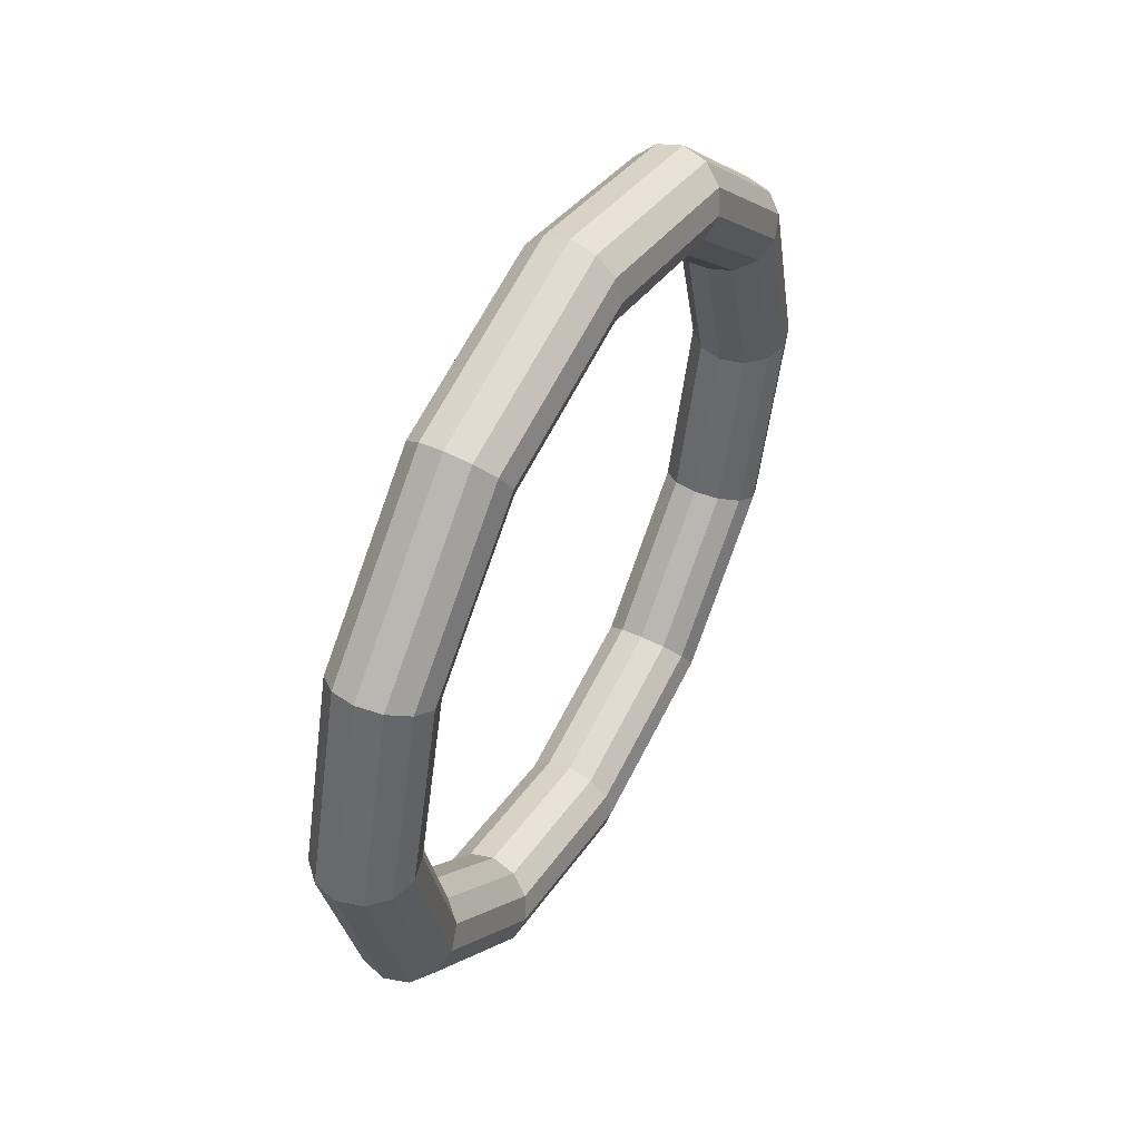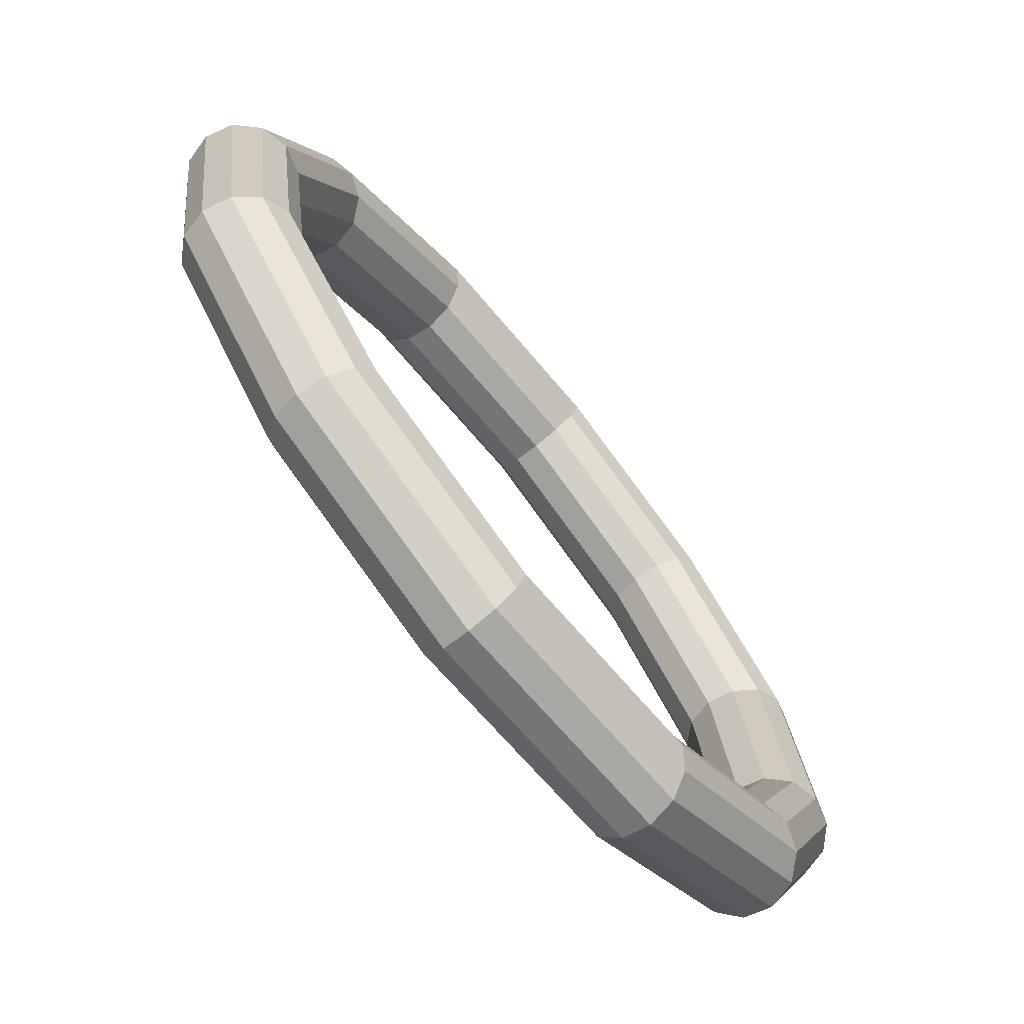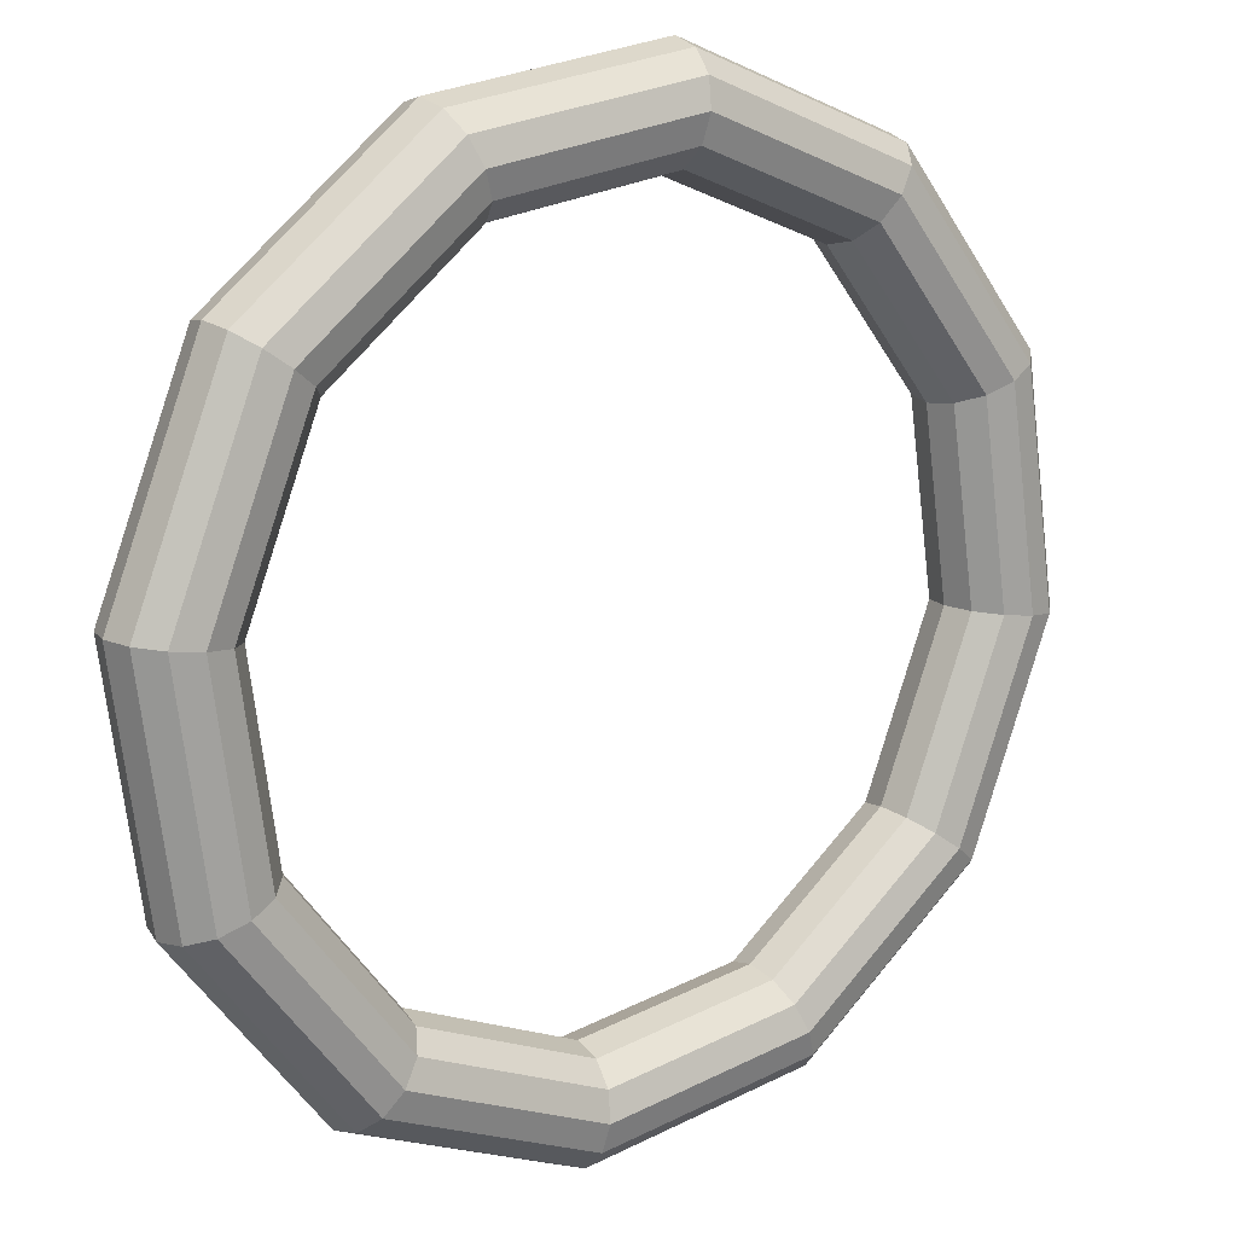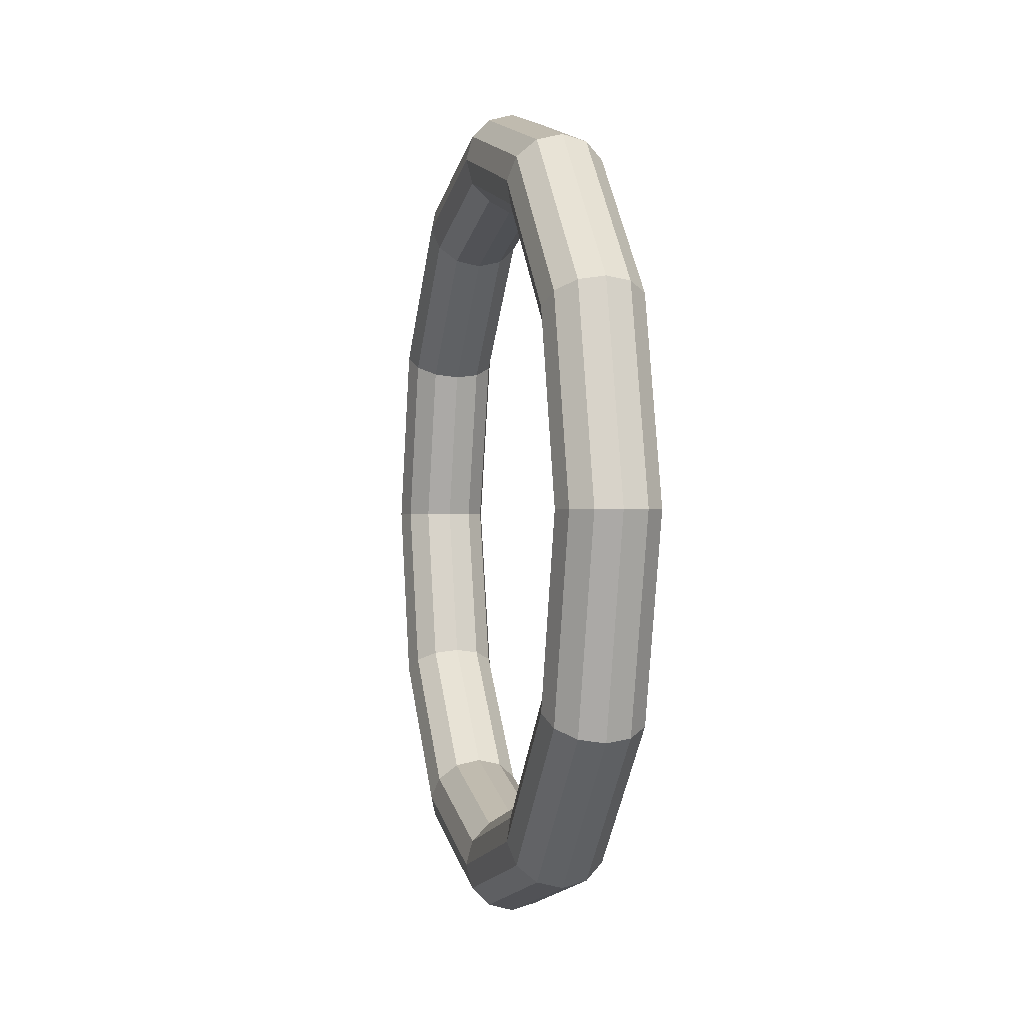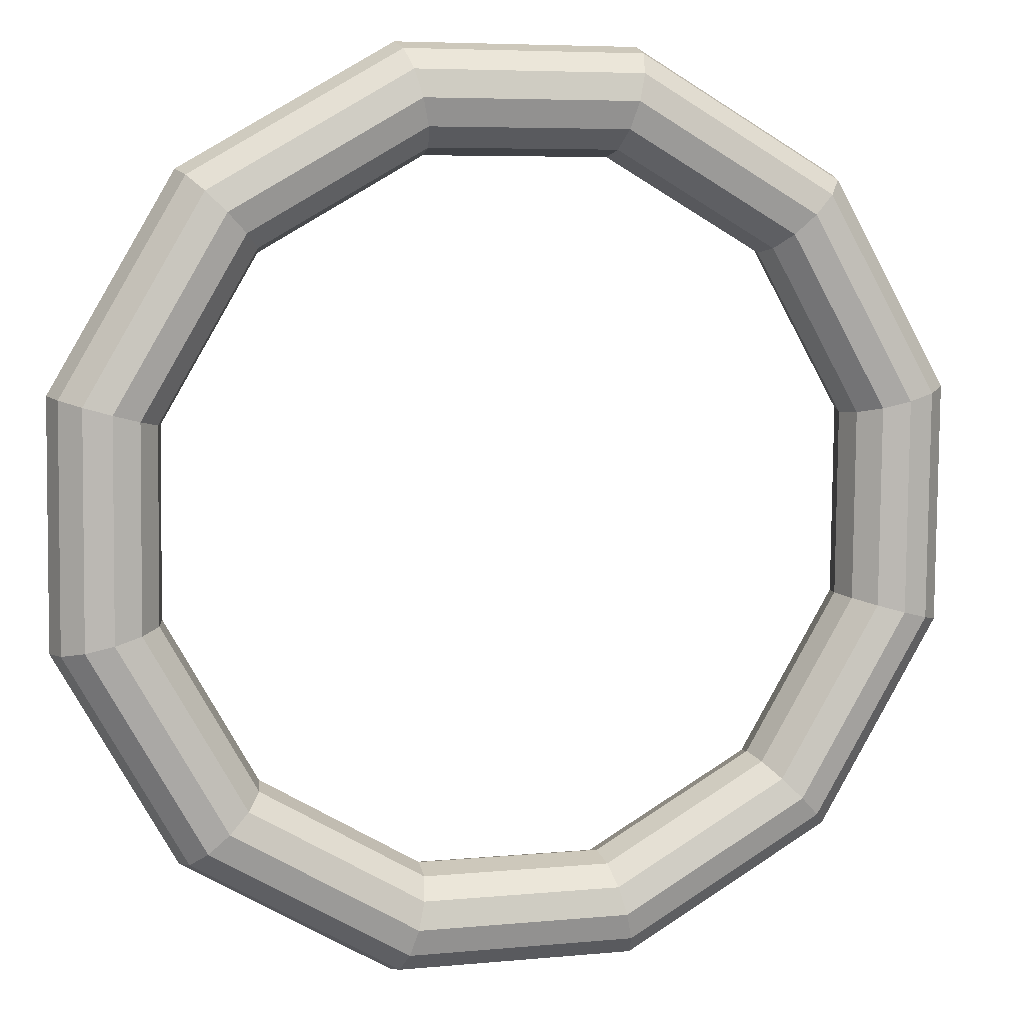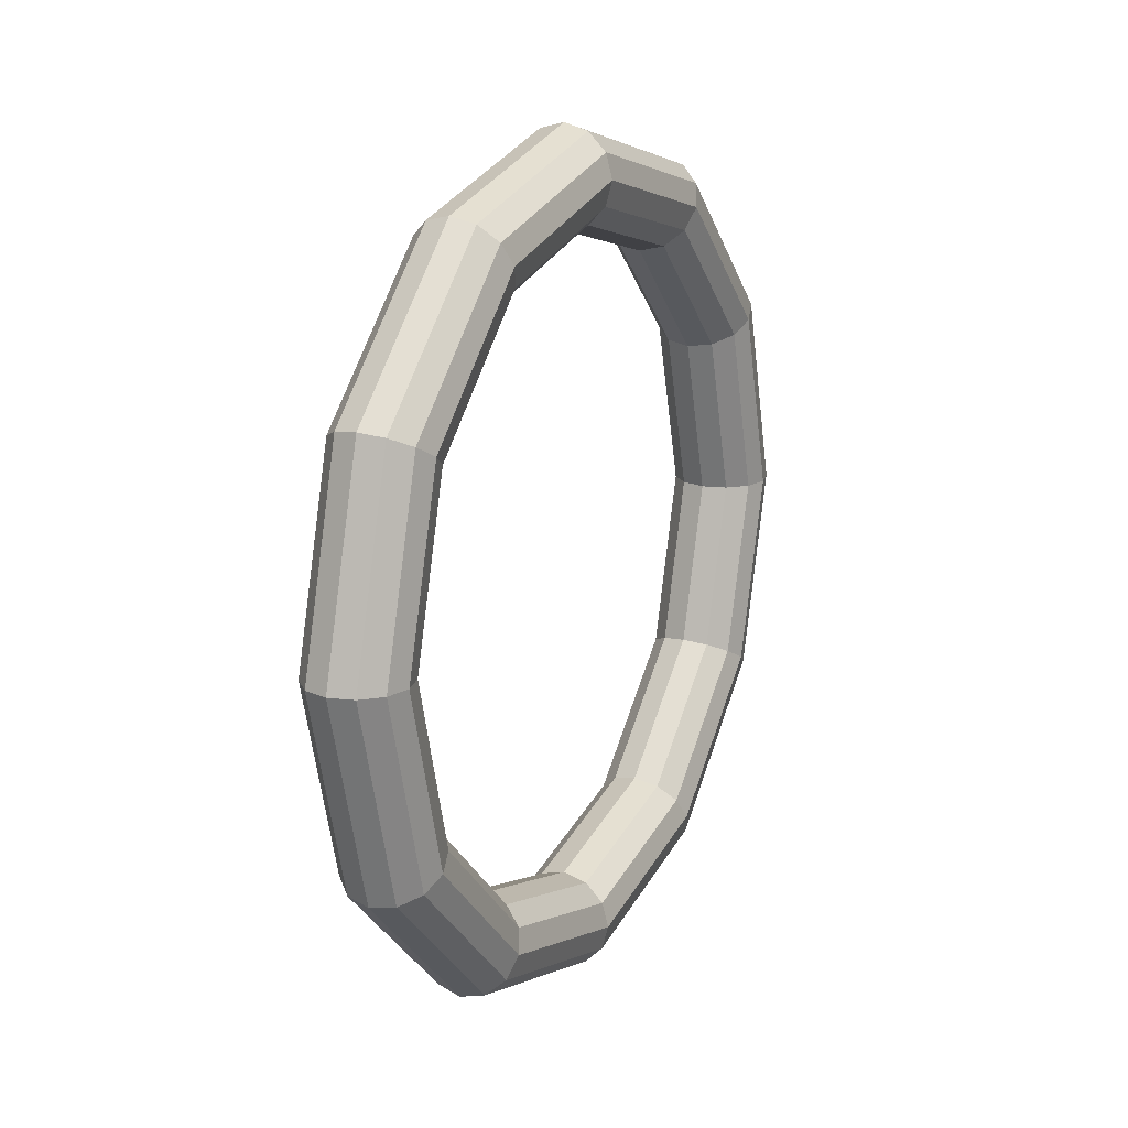
<metadata>
{"format":"obj","ext":"obj","renderer":"f3d","projection":"perspective","resolution":1024,"background":"white","views":[{"elev":49.8,"azim":67.5,"up":"+Y"},{"elev":11.9,"azim":-175.7,"up":"+Z"},{"elev":-37.1,"azim":40.1,"up":"+Z"},{"elev":-0.4,"azim":-154.4,"up":"+Y"},{"elev":48.8,"azim":-112.2,"up":"+Z"},{"elev":17.0,"azim":66.5,"up":"+Y"}]}
</metadata>
<code>
o Torus.008
v -0.7202 0.001307 3.509
v -0.7055 0.001307 3.502
v -0.6895 0.001307 3.504
v -0.6764 0.001307 3.513
v -0.6699 0.001307 3.528
v -0.6715 0.001307 3.544
v -0.681 0.001307 3.557
v -0.6957 0.001307 3.563
v -0.7117 0.001307 3.562
v -0.7247 0.001307 3.552
v -0.7313 0.001307 3.538
v -0.7296 0.001307 3.522
v -0.6979 0.1334 3.536
v -0.6835 0.1314 3.529
v -0.6685 0.1257 3.53
v -0.6568 0.1179 3.537
v -0.6515 0.1101 3.551
v -0.6542 0.1044 3.565
v -0.664 0.1023 3.578
v -0.6783 0.1044 3.585
v -0.6933 0.1101 3.584
v -0.7051 0.1179 3.577
v -0.7103 0.1257 3.564
v -0.7077 0.1314 3.549
v -0.637 0.2302 3.611
v -0.6236 0.2266 3.603
v -0.6111 0.2167 3.6
v -0.603 0.2032 3.604
v -0.6014 0.1898 3.612
v -0.6066 0.1799 3.624
v -0.6174 0.1763 3.635
v -0.6308 0.1799 3.644
v -0.6432 0.1898 3.646
v -0.6513 0.2032 3.643
v -0.653 0.2167 3.634
v -0.6477 0.2266 3.623
v -0.5537 0.2656 3.714
v -0.5417 0.2614 3.704
v -0.5328 0.25 3.697
v -0.5296 0.2345 3.694
v -0.5328 0.2189 3.697
v -0.5417 0.2076 3.704
v -0.5537 0.2034 3.714
v -0.5658 0.2076 3.724
v -0.5747 0.2189 3.731
v -0.5779 0.2345 3.733
v -0.5747 0.25 3.731
v -0.5658 0.2614 3.724
v -0.4705 0.2302 3.817
v -0.4598 0.2266 3.805
v -0.4545 0.2167 3.794
v -0.4562 0.2032 3.785
v -0.4643 0.1898 3.781
v -0.4767 0.1799 3.784
v -0.4901 0.1763 3.792
v -0.5009 0.1799 3.804
v -0.5061 0.1898 3.815
v -0.5045 0.2032 3.824
v -0.4964 0.2167 3.827
v -0.4839 0.2266 3.825
v -0.4096 0.1334 3.892
v -0.3998 0.1314 3.879
v -0.3972 0.1257 3.864
v -0.4024 0.1179 3.851
v -0.4141 0.1101 3.843
v -0.4292 0.1044 3.843
v -0.4435 0.1023 3.85
v -0.4533 0.1044 3.862
v -0.456 0.1101 3.877
v -0.4507 0.1179 3.89
v -0.439 0.1257 3.898
v -0.424 0.1314 3.899
v -0.3873 0.001307 3.919
v -0.3779 0.001307 3.906
v -0.3762 0.001307 3.89
v -0.3828 0.001307 3.875
v -0.3958 0.001307 3.866
v -0.4118 0.001307 3.864
v -0.4265 0.001307 3.871
v -0.4359 0.001307 3.884
v -0.4376 0.001307 3.9
v -0.4311 0.001307 3.915
v -0.418 0.001307 3.924
v -0.402 0.001307 3.926
v -0.4096 -0.1308 3.892
v -0.3998 -0.1287 3.879
v -0.3972 -0.1231 3.864
v -0.4024 -0.1153 3.851
v -0.4141 -0.1075 3.843
v -0.4292 -0.1018 3.843
v -0.4435 -0.09973 3.85
v -0.4533 -0.1018 3.862
v -0.456 -0.1075 3.877
v -0.4507 -0.1153 3.89
v -0.439 -0.1231 3.898
v -0.424 -0.1287 3.899
v -0.4705 -0.2275 3.817
v -0.4598 -0.2239 3.805
v -0.4545 -0.2141 3.794
v -0.4562 -0.2006 3.785
v -0.4643 -0.1872 3.781
v -0.4767 -0.1773 3.784
v -0.4901 -0.1737 3.792
v -0.5009 -0.1773 3.804
v -0.5061 -0.1872 3.815
v -0.5045 -0.2006 3.824
v -0.4964 -0.2141 3.827
v -0.4839 -0.2239 3.825
v -0.5537 -0.263 3.714
v -0.5417 -0.2588 3.704
v -0.5328 -0.2474 3.697
v -0.5296 -0.2319 3.694
v -0.5328 -0.2163 3.697
v -0.5417 -0.2049 3.704
v -0.5537 -0.2008 3.714
v -0.5658 -0.2049 3.724
v -0.5747 -0.2163 3.731
v -0.5779 -0.2319 3.733
v -0.5747 -0.2474 3.731
v -0.5658 -0.2588 3.724
v -0.637 -0.2275 3.611
v -0.6236 -0.2239 3.603
v -0.6111 -0.2141 3.6
v -0.603 -0.2006 3.604
v -0.6014 -0.1872 3.612
v -0.6066 -0.1773 3.624
v -0.6174 -0.1737 3.635
v -0.6308 -0.1773 3.644
v -0.6432 -0.1872 3.646
v -0.6513 -0.2006 3.643
v -0.653 -0.2141 3.634
v -0.6477 -0.2239 3.623
v -0.6979 -0.1308 3.536
v -0.6835 -0.1287 3.529
v -0.6685 -0.1231 3.53
v -0.6568 -0.1153 3.537
v -0.6515 -0.1075 3.551
v -0.6542 -0.1018 3.565
v -0.664 -0.09973 3.578
v -0.6783 -0.1018 3.585
v -0.6933 -0.1075 3.584
v -0.7051 -0.1153 3.577
v -0.7103 -0.1231 3.564
v -0.7077 -0.1287 3.549
f 1 13 14 2
f 2 14 15 3
f 3 15 16 4
f 4 16 17 5
f 5 17 18 6
f 6 18 19 7
f 7 19 20 8
f 8 20 21 9
f 9 21 22 10
f 10 22 23 11
f 11 23 24 12
f 12 24 13 1
f 13 25 26 14
f 14 26 27 15
f 15 27 28 16
f 16 28 29 17
f 17 29 30 18
f 18 30 31 19
f 19 31 32 20
f 20 32 33 21
f 21 33 34 22
f 22 34 35 23
f 23 35 36 24
f 24 36 25 13
f 25 37 38 26
f 26 38 39 27
f 27 39 40 28
f 28 40 41 29
f 29 41 42 30
f 30 42 43 31
f 31 43 44 32
f 32 44 45 33
f 33 45 46 34
f 34 46 47 35
f 35 47 48 36
f 36 48 37 25
f 37 49 50 38
f 38 50 51 39
f 39 51 52 40
f 40 52 53 41
f 41 53 54 42
f 42 54 55 43
f 43 55 56 44
f 44 56 57 45
f 45 57 58 46
f 46 58 59 47
f 47 59 60 48
f 48 60 49 37
f 49 61 62 50
f 50 62 63 51
f 51 63 64 52
f 52 64 65 53
f 53 65 66 54
f 54 66 67 55
f 55 67 68 56
f 56 68 69 57
f 57 69 70 58
f 58 70 71 59
f 59 71 72 60
f 60 72 61 49
f 61 73 74 62
f 62 74 75 63
f 63 75 76 64
f 64 76 77 65
f 65 77 78 66
f 66 78 79 67
f 67 79 80 68
f 68 80 81 69
f 69 81 82 70
f 70 82 83 71
f 71 83 84 72
f 72 84 73 61
f 73 85 86 74
f 74 86 87 75
f 75 87 88 76
f 76 88 89 77
f 77 89 90 78
f 78 90 91 79
f 79 91 92 80
f 80 92 93 81
f 81 93 94 82
f 82 94 95 83
f 83 95 96 84
f 84 96 85 73
f 85 97 98 86
f 86 98 99 87
f 87 99 100 88
f 88 100 101 89
f 89 101 102 90
f 90 102 103 91
f 91 103 104 92
f 92 104 105 93
f 93 105 106 94
f 94 106 107 95
f 95 107 108 96
f 96 108 97 85
f 97 109 110 98
f 98 110 111 99
f 99 111 112 100
f 100 112 113 101
f 101 113 114 102
f 102 114 115 103
f 103 115 116 104
f 104 116 117 105
f 105 117 118 106
f 106 118 119 107
f 107 119 120 108
f 108 120 109 97
f 109 121 122 110
f 110 122 123 111
f 111 123 124 112
f 112 124 125 113
f 113 125 126 114
f 114 126 127 115
f 115 127 128 116
f 116 128 129 117
f 117 129 130 118
f 118 130 131 119
f 119 131 132 120
f 120 132 121 109
f 121 133 134 122
f 122 134 135 123
f 123 135 136 124
f 124 136 137 125
f 125 137 138 126
f 126 138 139 127
f 127 139 140 128
f 128 140 141 129
f 129 141 142 130
f 130 142 143 131
f 131 143 144 132
f 132 144 133 121
f 133 1 2 134
f 134 2 3 135
f 135 3 4 136
f 136 4 5 137
f 137 5 6 138
f 138 6 7 139
f 139 7 8 140
f 140 8 9 141
f 141 9 10 142
f 142 10 11 143
f 143 11 12 144
f 144 12 1 133

</code>
